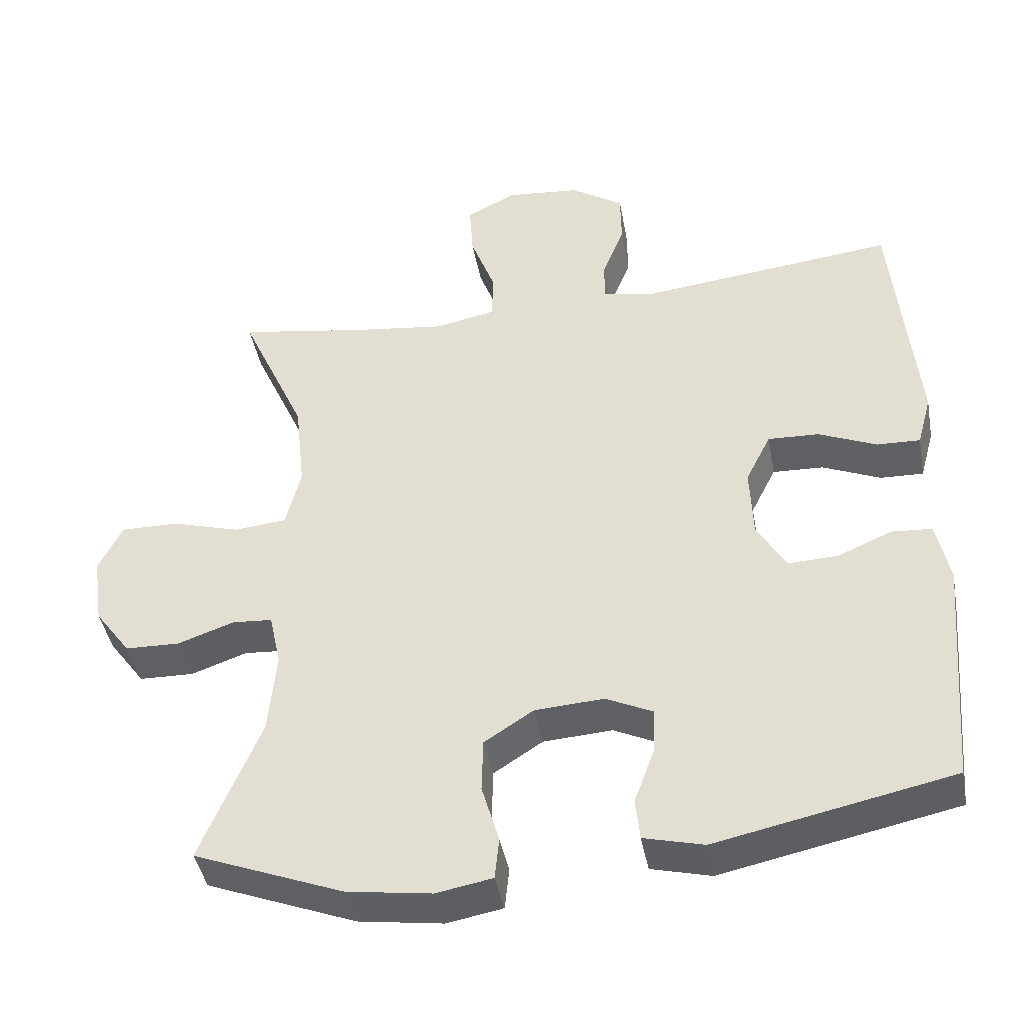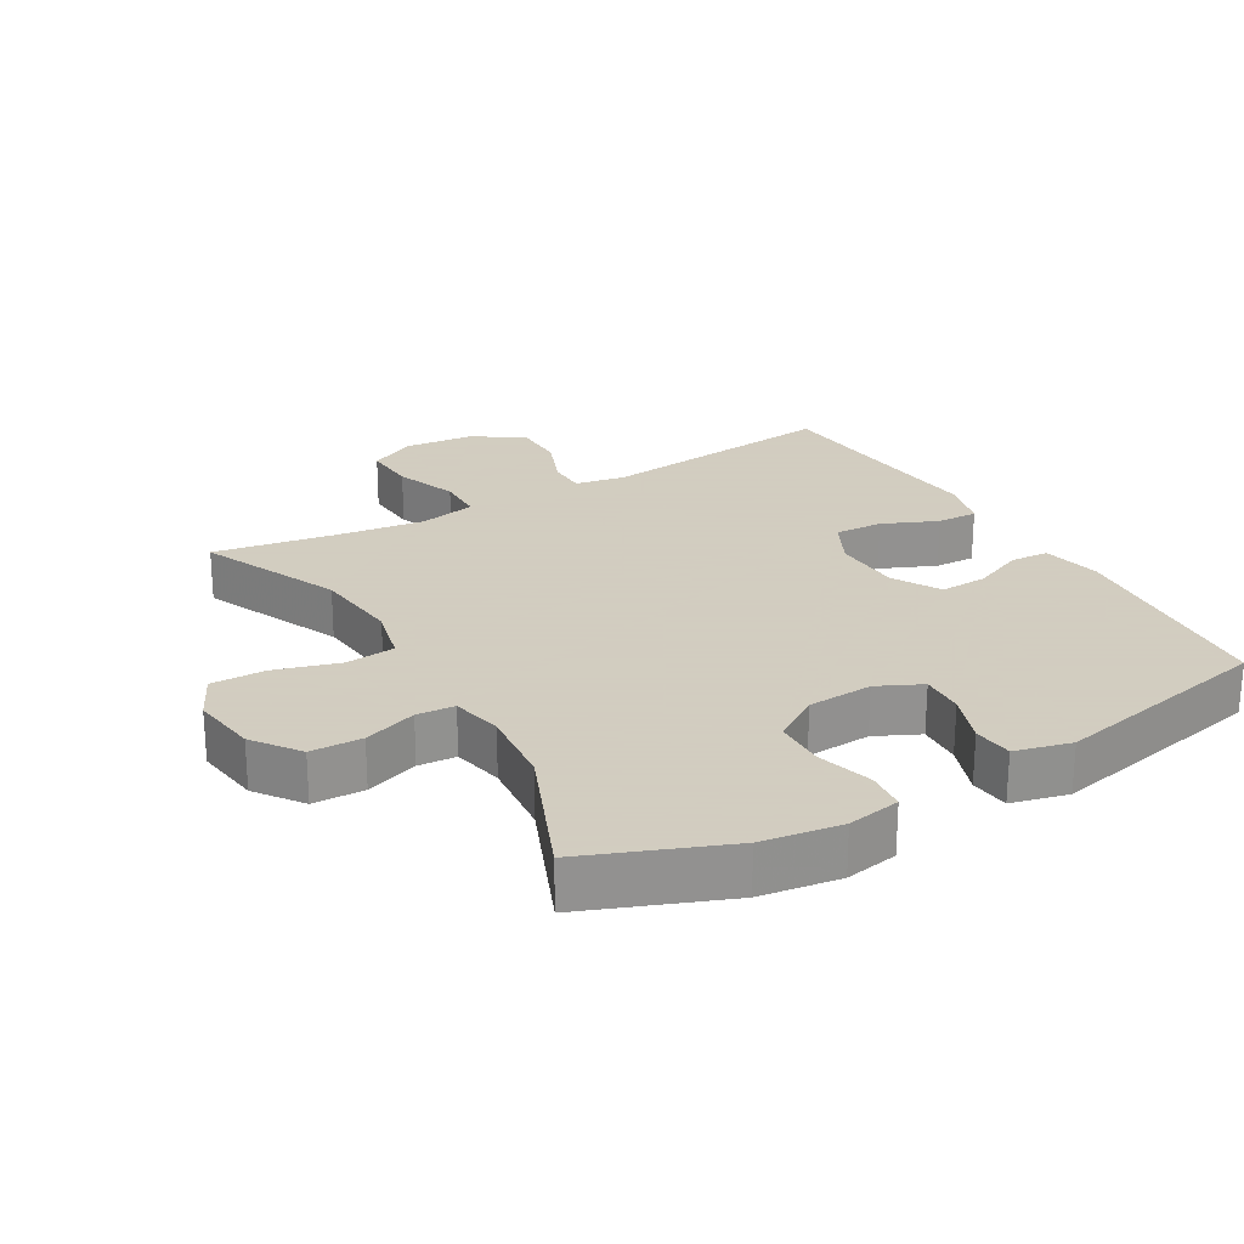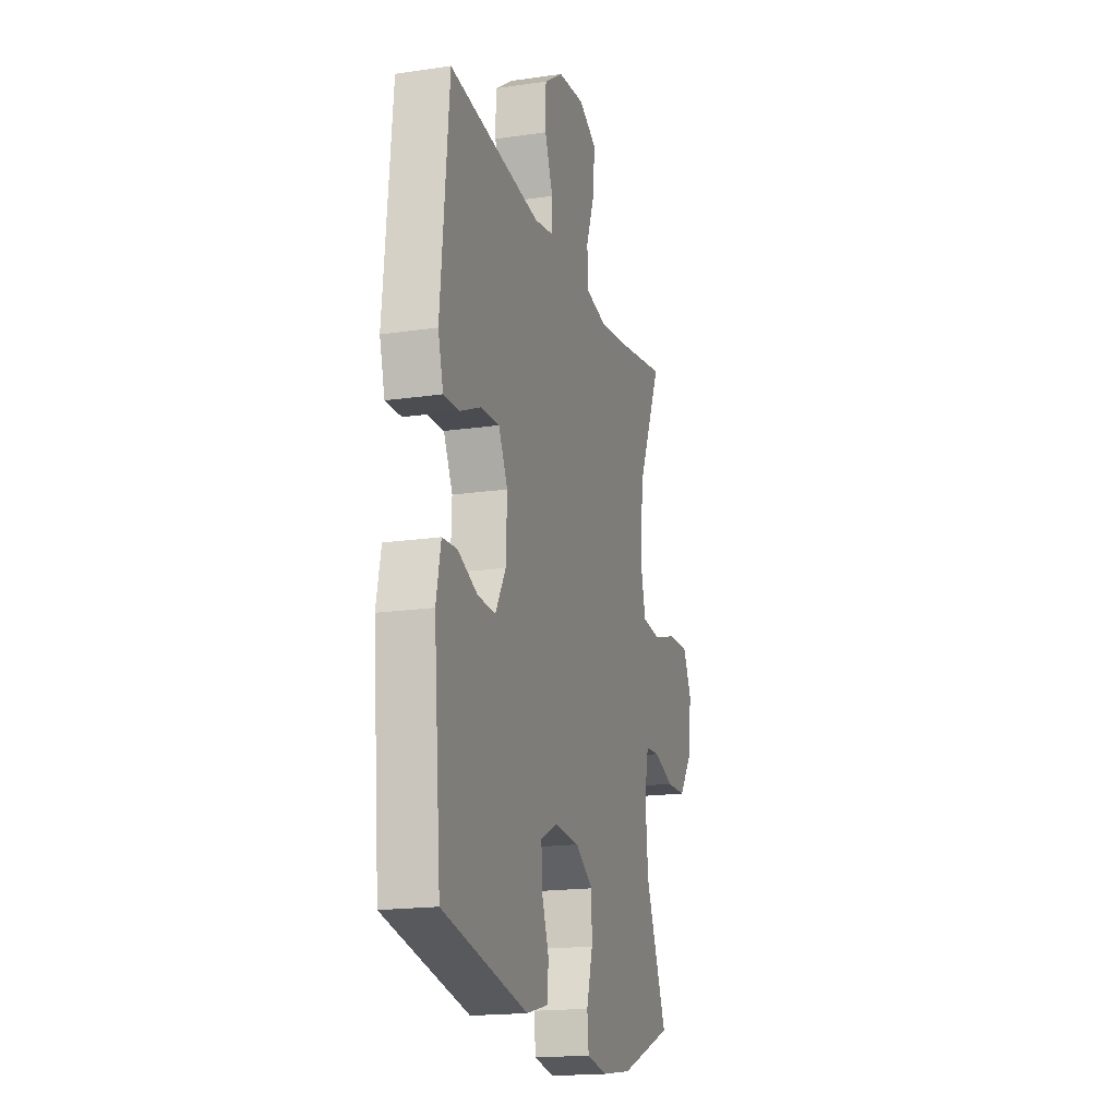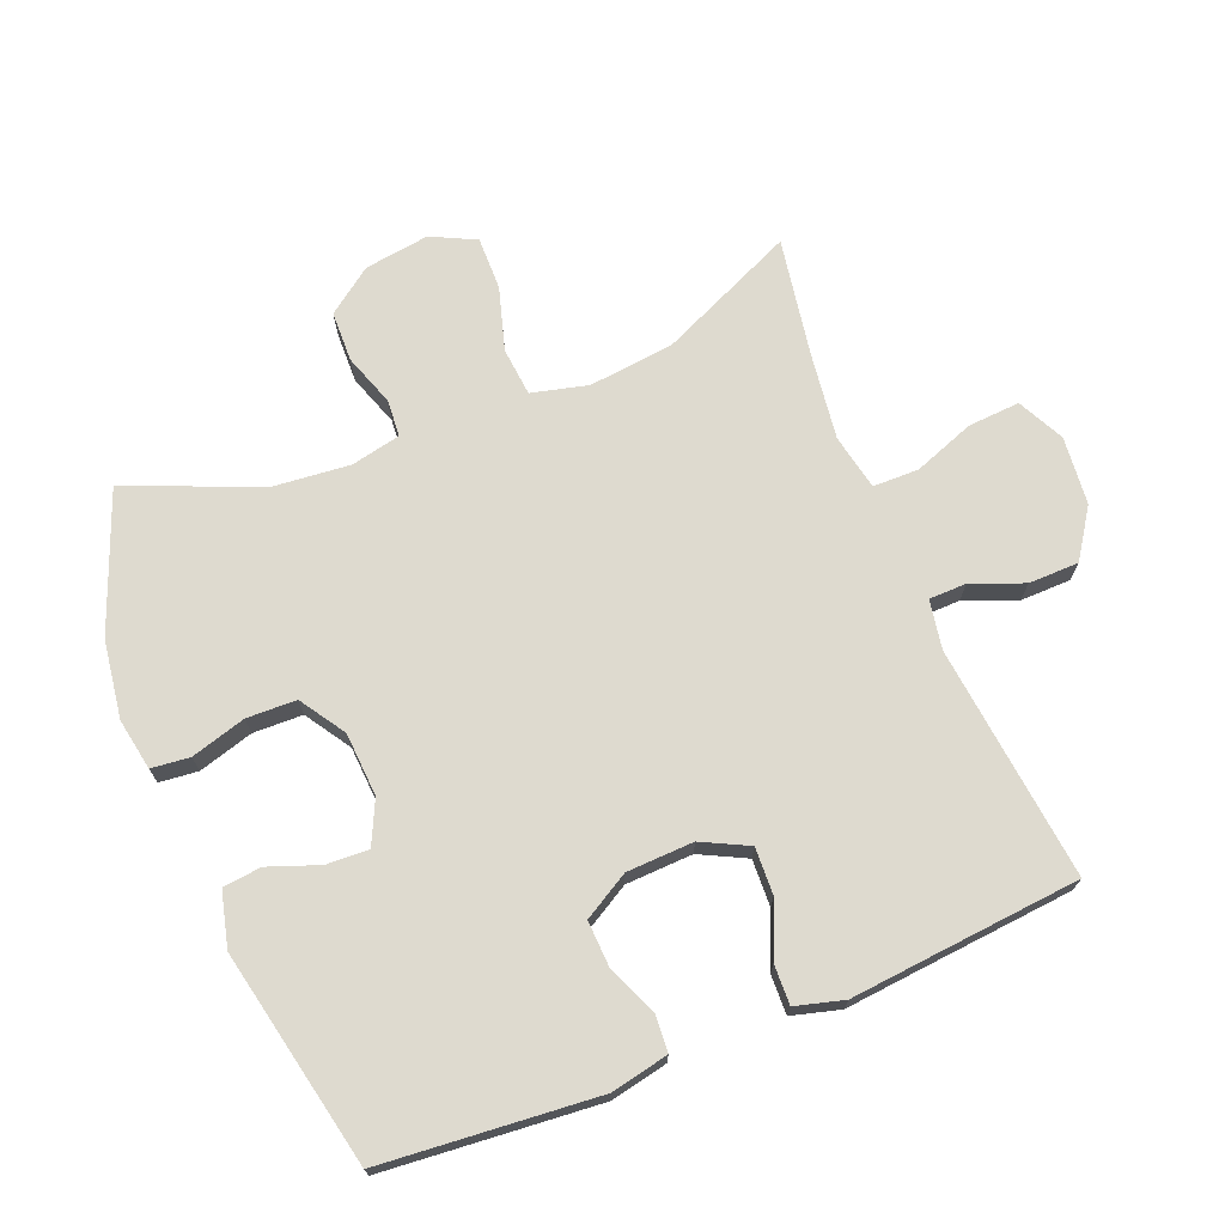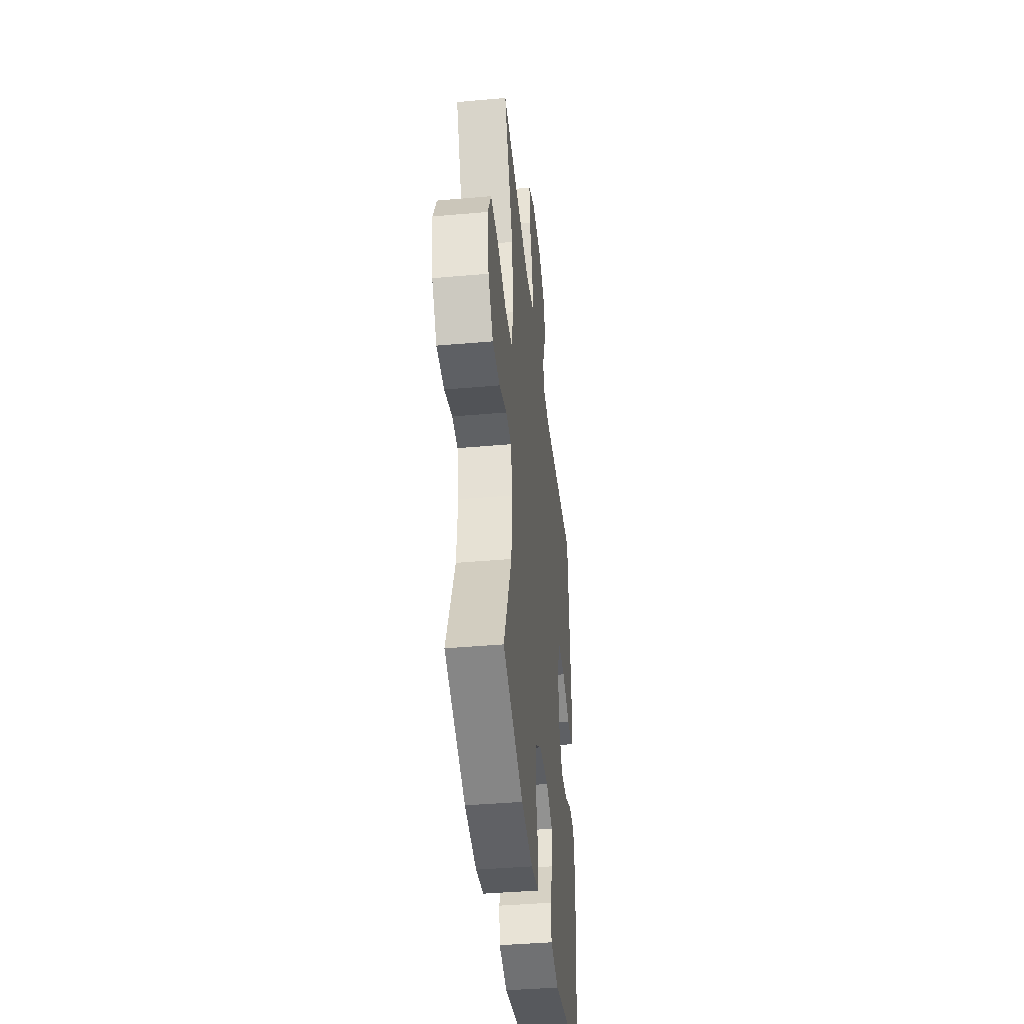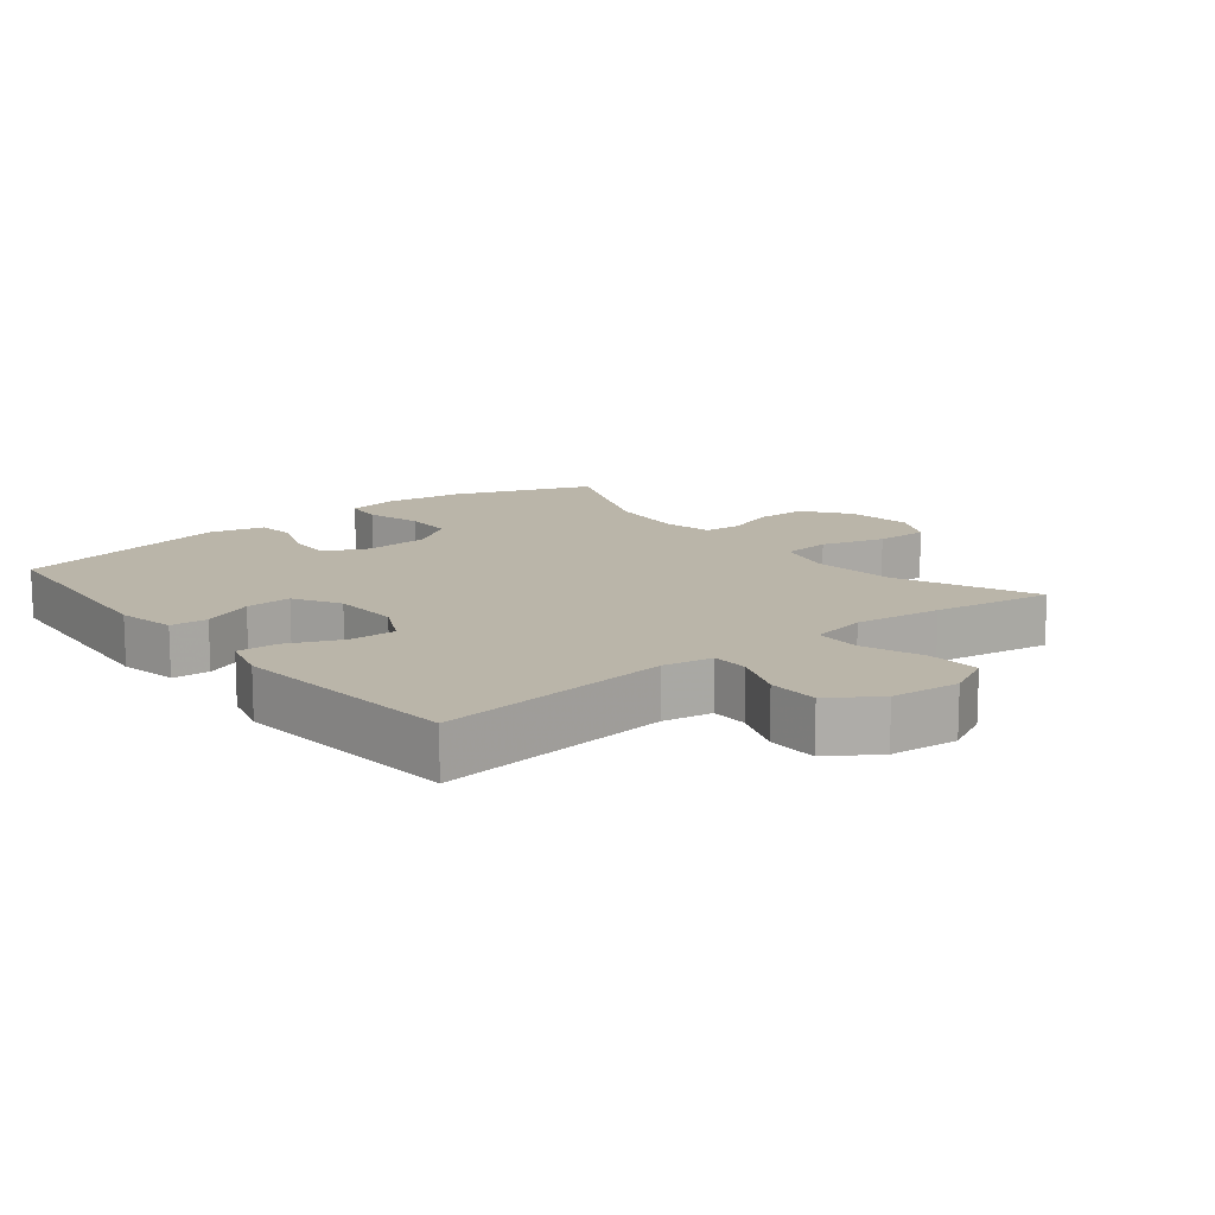
<metadata>
{"format":"obj","ext":"obj","renderer":"f3d","projection":"perspective","resolution":1024,"background":"white","views":[{"elev":-42.6,"azim":-169.5,"up":"+Z"},{"elev":24.3,"azim":149.9,"up":"+Y"},{"elev":-17.9,"azim":-74.0,"up":"+Z"},{"elev":71.0,"azim":-112.0,"up":"+Y"},{"elev":-41.2,"azim":96.1,"up":"+Z"},{"elev":13.5,"azim":-38.7,"up":"+Y"}]}
</metadata>
<code>
v -0.5 0.07 -0.5
v -0.528 0.07 -0.176
v -0.51 0.07 -0.089
v -0.454 0.07 -0.085
v -0.378 0.07 -0.117
v -0.309 0.07 -0.12
v -0.269 0.07 -0.051
v -0.265 0.07 0.05
v -0.3 0.07 0.12
v -0.371 0.07 0.117
v -0.452 0.07 0.082
v -0.512 0.07 0.08
v -0.532 0.07 0.153
v -0.521 0.07 0.27
v -0.5 0.07 0.5
v -0.146 0.07 0.461
v -0.072 0.07 0.474
v -0.071 0.07 0.53
v -0.102 0.07 0.609
v -0.101 0.07 0.685
v -0.028 0.07 0.734
v 0.075 0.07 0.744
v 0.145 0.07 0.709
v 0.14 0.07 0.631
v 0.106 0.07 0.539
v 0.107 0.07 0.47
v 0.191 0.07 0.453
v 0.321 0.07 0.47
v 0.5 0.07 0.5
v 0.408 0.07 0.294
v 0.394 0.07 0.166
v 0.415 0.07 0.081
v 0.488 0.07 0.074
v 0.583 0.07 0.102
v 0.663 0.07 0.103
v 0.696 0.07 0.036
v 0.682 0.07 -0.062
v 0.632 0.07 -0.13
v 0.556 0.07 -0.132
v 0.478 0.07 -0.105
v 0.422 0.07 -0.109
v 0.406 0.07 -0.184
v 0.417 0.07 -0.3
v 0.5 0.07 -0.5
v 0.293 0.07 -0.581
v 0.176 0.07 -0.598
v 0.098 0.07 -0.584
v 0.092 0.07 -0.526
v 0.116 0.07 -0.443
v 0.114 0.07 -0.368
v 0.046 0.07 -0.324
v -0.05 0.07 -0.318
v -0.115 0.07 -0.349
v -0.112 0.07 -0.413
v -0.084 0.07 -0.489
v -0.09 0.07 -0.547
v -0.173 0.07 -0.568
v -0.5 0 -0.5
v -0.528 0 -0.176
v -0.51 0 -0.089
v -0.454 0 -0.085
v -0.378 0 -0.117
v -0.309 0 -0.12
v -0.269 0 -0.051
v -0.265 0 0.05
v -0.3 0 0.12
v -0.371 0 0.117
v -0.452 0 0.082
v -0.512 0 0.08
v -0.532 0 0.153
v -0.521 0 0.27
v -0.5 0 0.5
v -0.146 0 0.461
v -0.072 0 0.474
v -0.071 0 0.53
v -0.102 0 0.609
v -0.101 0 0.685
v -0.028 0 0.734
v 0.075 0 0.744
v 0.145 0 0.709
v 0.14 0 0.631
v 0.106 0 0.539
v 0.107 0 0.47
v 0.191 0 0.453
v 0.321 0 0.47
v 0.5 0 0.5
v 0.408 0 0.294
v 0.394 0 0.166
v 0.415 0 0.081
v 0.488 0 0.074
v 0.583 0 0.102
v 0.663 0 0.103
v 0.696 0 0.036
v 0.682 0 -0.062
v 0.632 0 -0.13
v 0.556 0 -0.132
v 0.478 0 -0.105
v 0.422 0 -0.109
v 0.406 0 -0.184
v 0.417 0 -0.3
v 0.5 0 -0.5
v 0.293 0 -0.581
v 0.176 0 -0.598
v 0.098 0 -0.584
v 0.092 0 -0.526
v 0.116 0 -0.443
v 0.114 0 -0.368
v 0.046 0 -0.324
v -0.05 0 -0.318
v -0.115 0 -0.349
v -0.112 0 -0.413
v -0.084 0 -0.489
v -0.09 0 -0.547
v -0.173 0 -0.568
f 3 4 5
f 2 3 5
f 1 2 5
f 57 1 5
f 56 57 5
f 55 56 5
f 54 55 5
f 53 54 5 6
f 52 53 6 7
f 51 52 7 8
f 50 51 8 9
f 47 48 49
f 46 47 49
f 45 46 49
f 44 45 49
f 43 44 49
f 42 43 49 50
f 41 42 50 9
f 38 39 40
f 37 38 40
f 36 37 40
f 35 36 40
f 34 35 40
f 33 34 40
f 40 41 9
f 33 40 9
f 32 33 9
f 28 29 30
f 27 28 30 31
f 31 32 9
f 27 31 9
f 26 27 9
f 23 24 25
f 22 23 25
f 21 22 25
f 20 21 25
f 19 20 25
f 18 19 25
f 17 18 25 26
f 14 15 16
f 16 17 26
f 14 16 26
f 13 14 26
f 12 13 26
f 11 12 26
f 10 11 26
f 9 10 26
f 62 61 60
f 62 60 59
f 62 59 58
f 62 58 114
f 62 114 113
f 62 113 112
f 62 112 111
f 63 62 111 110
f 64 63 110 109
f 65 64 109 108
f 66 65 108 107
f 106 105 104
f 106 104 103
f 106 103 102
f 106 102 101
f 106 101 100
f 107 106 100 99
f 66 107 99 98
f 97 96 95
f 97 95 94
f 97 94 93
f 97 93 92
f 97 92 91
f 97 91 90
f 66 98 97
f 66 97 90
f 66 90 89
f 87 86 85
f 88 87 85 84
f 66 89 88
f 66 88 84
f 66 84 83
f 82 81 80
f 82 80 79
f 82 79 78
f 82 78 77
f 82 77 76
f 82 76 75
f 83 82 75 74
f 73 72 71
f 83 74 73
f 83 73 71
f 83 71 70
f 83 70 69
f 83 69 68
f 83 68 67
f 83 67 66
f 1 58 59 2
f 2 59 60 3
f 3 60 61 4
f 4 61 62 5
f 5 62 63 6
f 6 63 64 7
f 7 64 65 8
f 8 65 66 9
f 9 66 67 10
f 10 67 68 11
f 11 68 69 12
f 12 69 70 13
f 13 70 71 14
f 14 71 72 15
f 15 72 73 16
f 16 73 74 17
f 17 74 75 18
f 18 75 76 19
f 19 76 77 20
f 20 77 78 21
f 21 78 79 22
f 22 79 80 23
f 23 80 81 24
f 24 81 82 25
f 25 82 83 26
f 26 83 84 27
f 27 84 85 28
f 28 85 86 29
f 29 86 87 30
f 30 87 88 31
f 31 88 89 32
f 32 89 90 33
f 33 90 91 34
f 34 91 92 35
f 35 92 93 36
f 36 93 94 37
f 37 94 95 38
f 38 95 96 39
f 39 96 97 40
f 40 97 98 41
f 41 98 99 42
f 42 99 100 43
f 43 100 101 44
f 44 101 102 45
f 45 102 103 46
f 46 103 104 47
f 47 104 105 48
f 48 105 106 49
f 49 106 107 50
f 50 107 108 51
f 51 108 109 52
f 52 109 110 53
f 53 110 111 54
f 54 111 112 55
f 55 112 113 56
f 56 113 114 57
f 57 114 58 1

</code>
